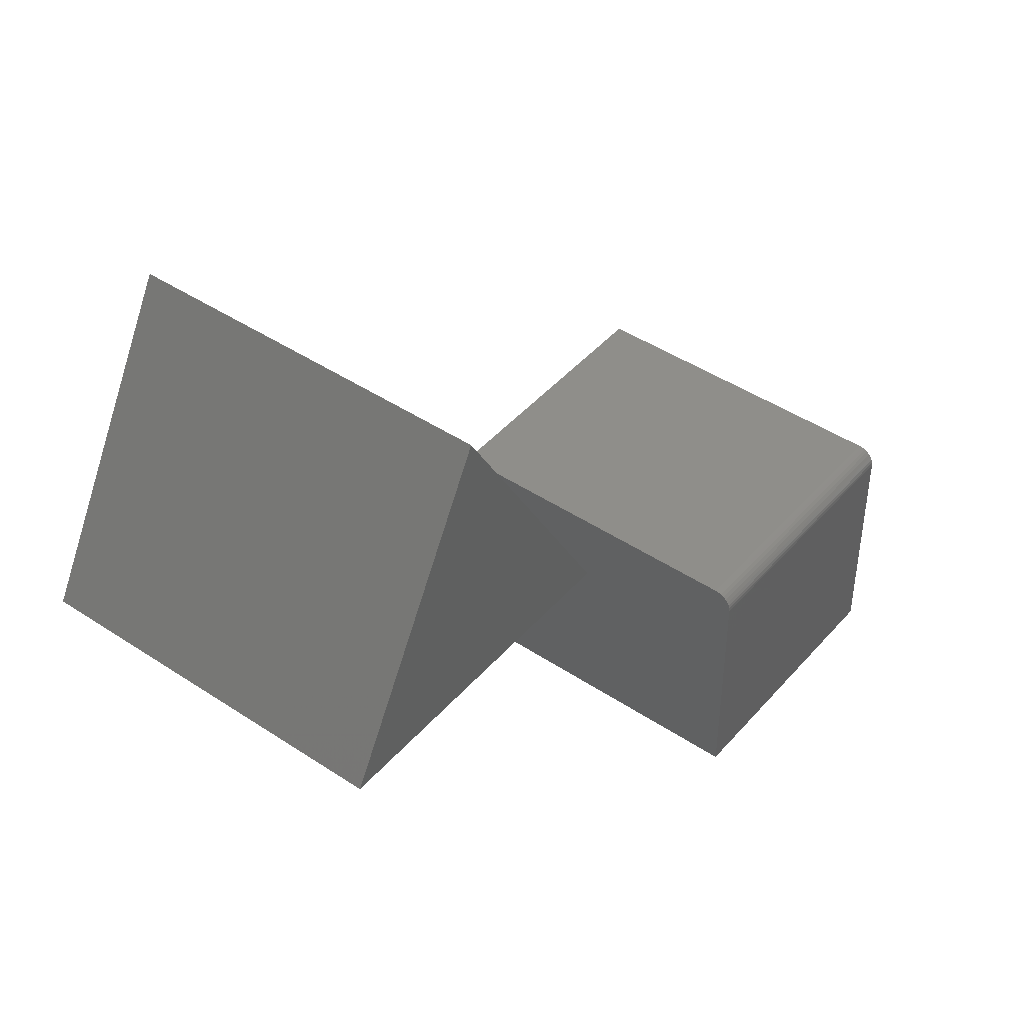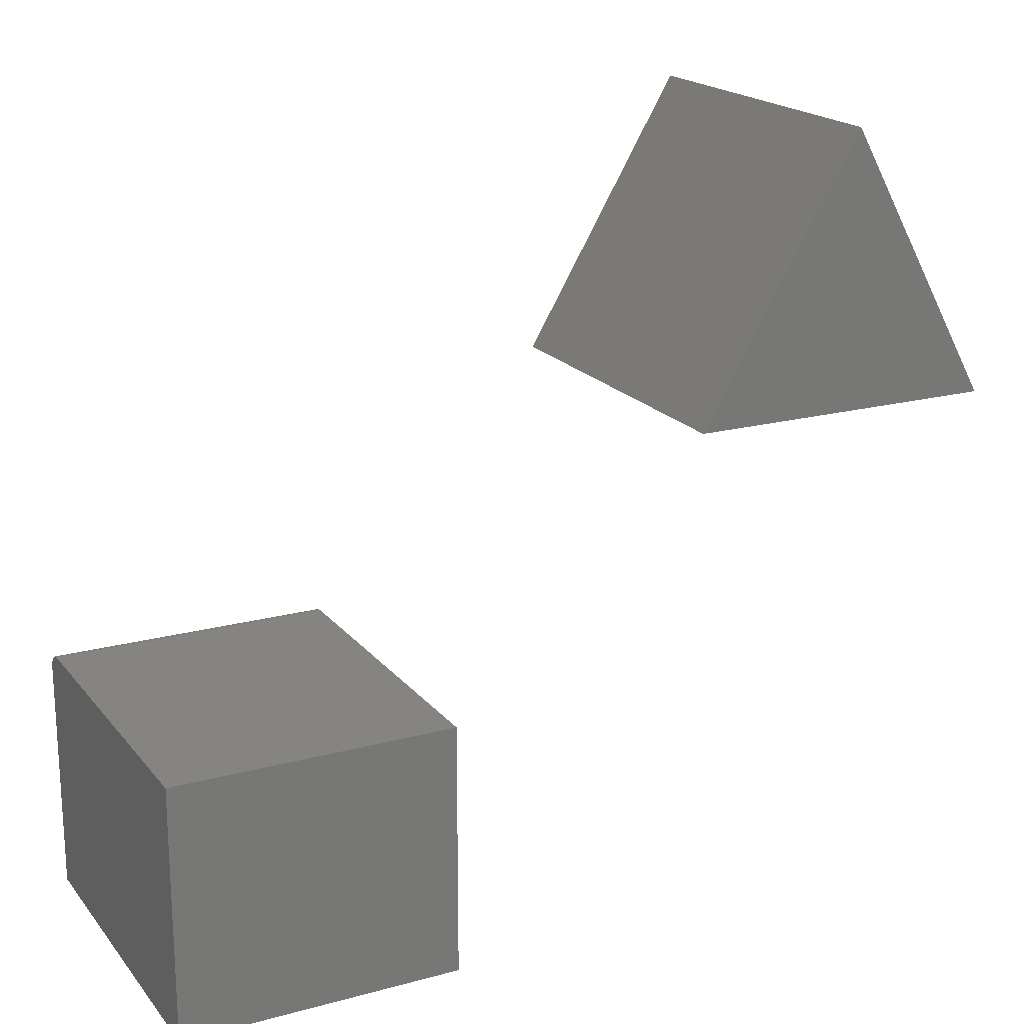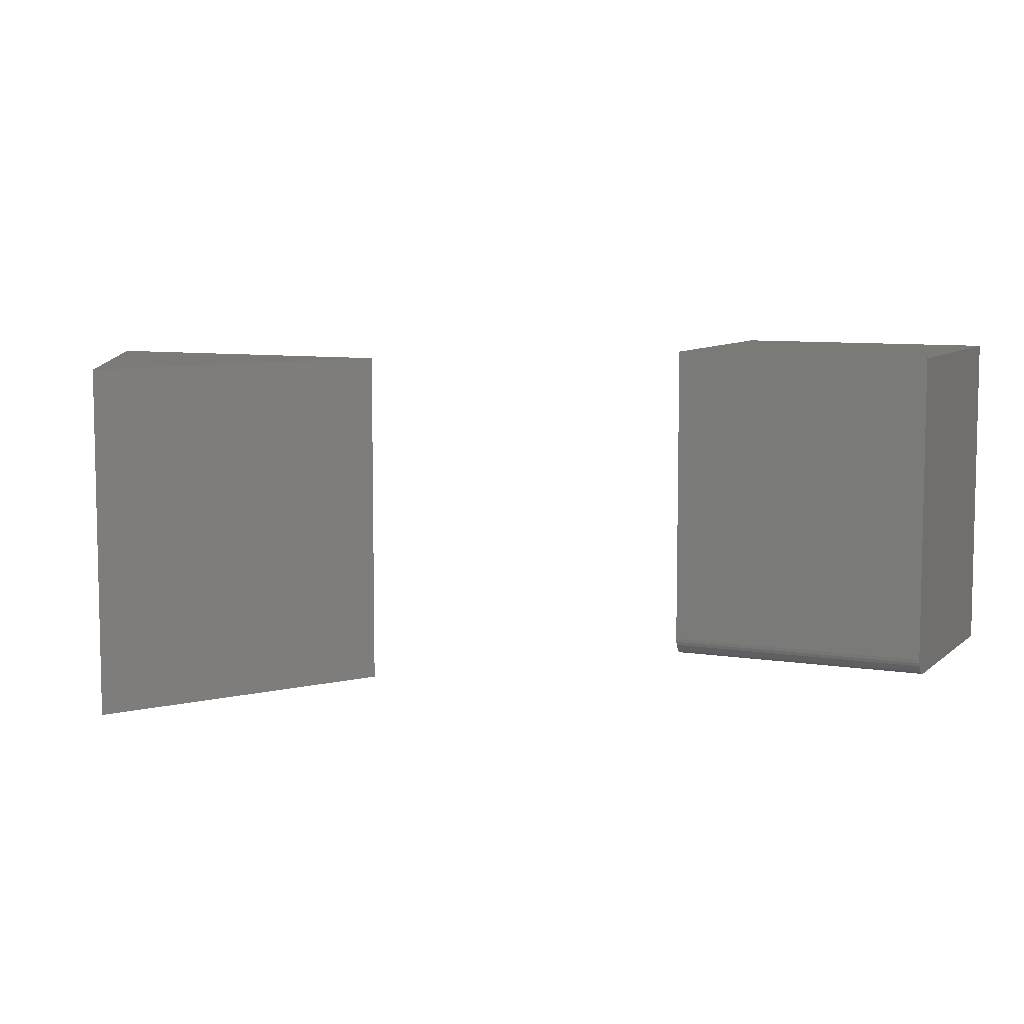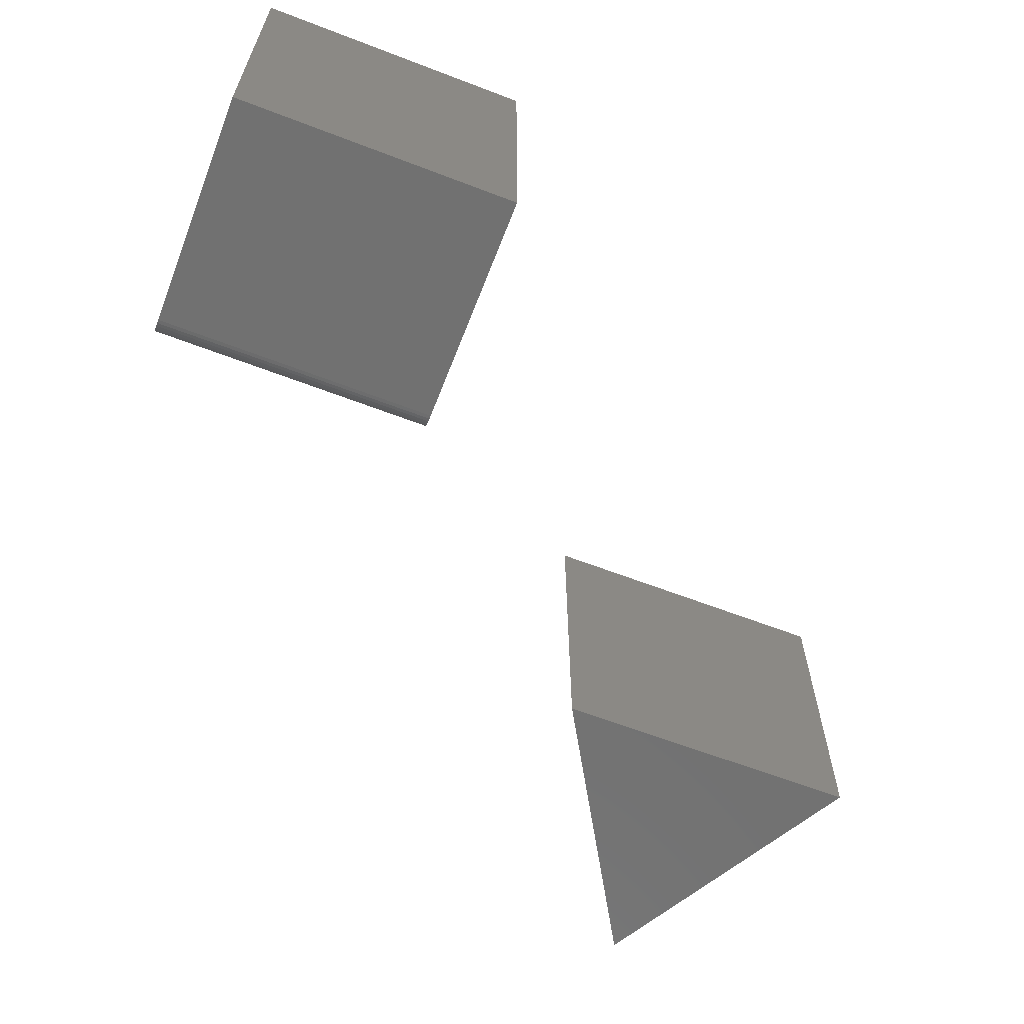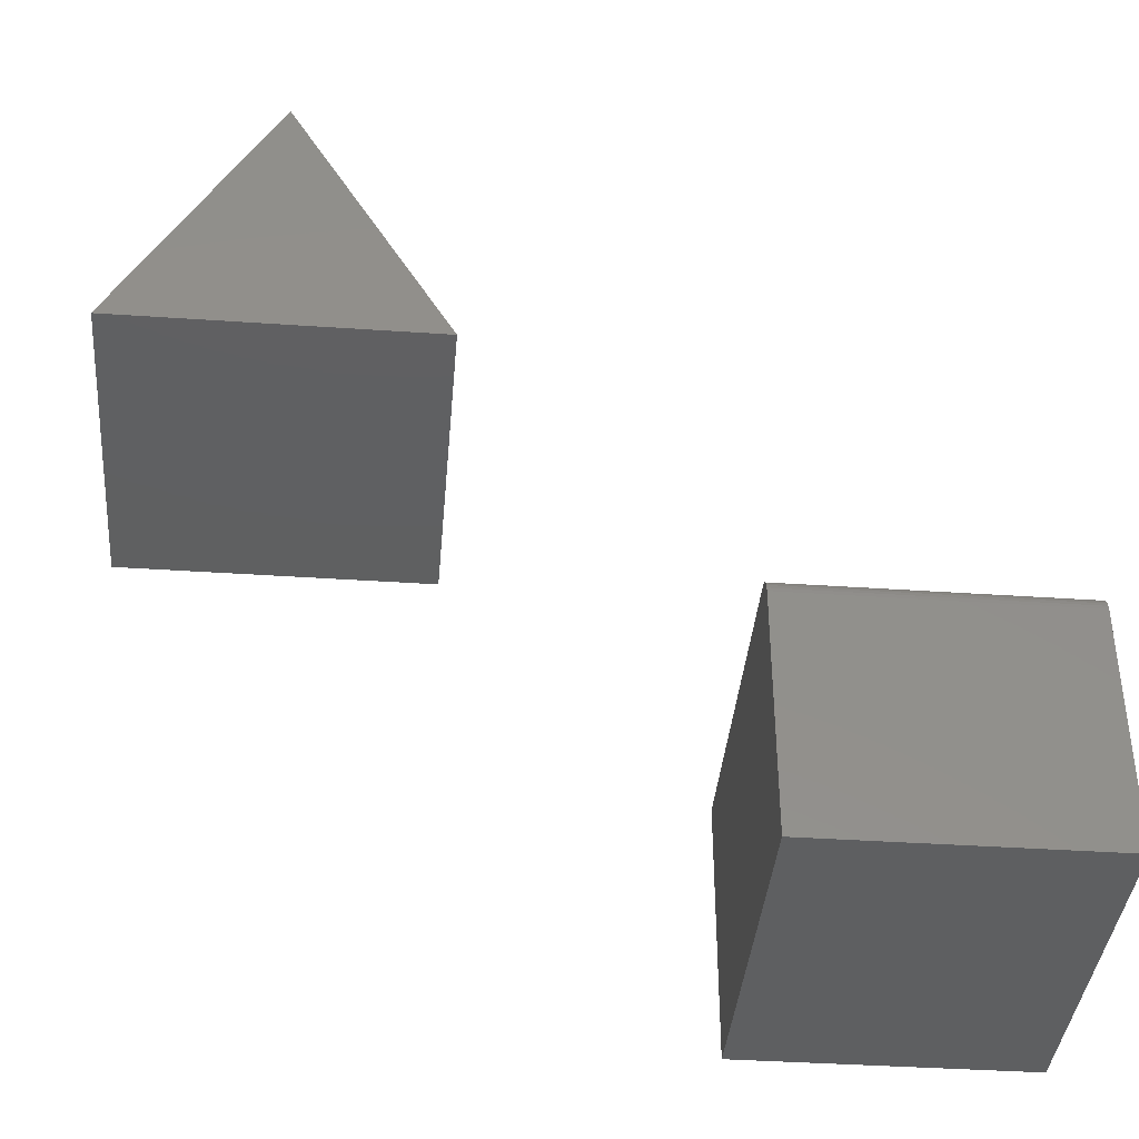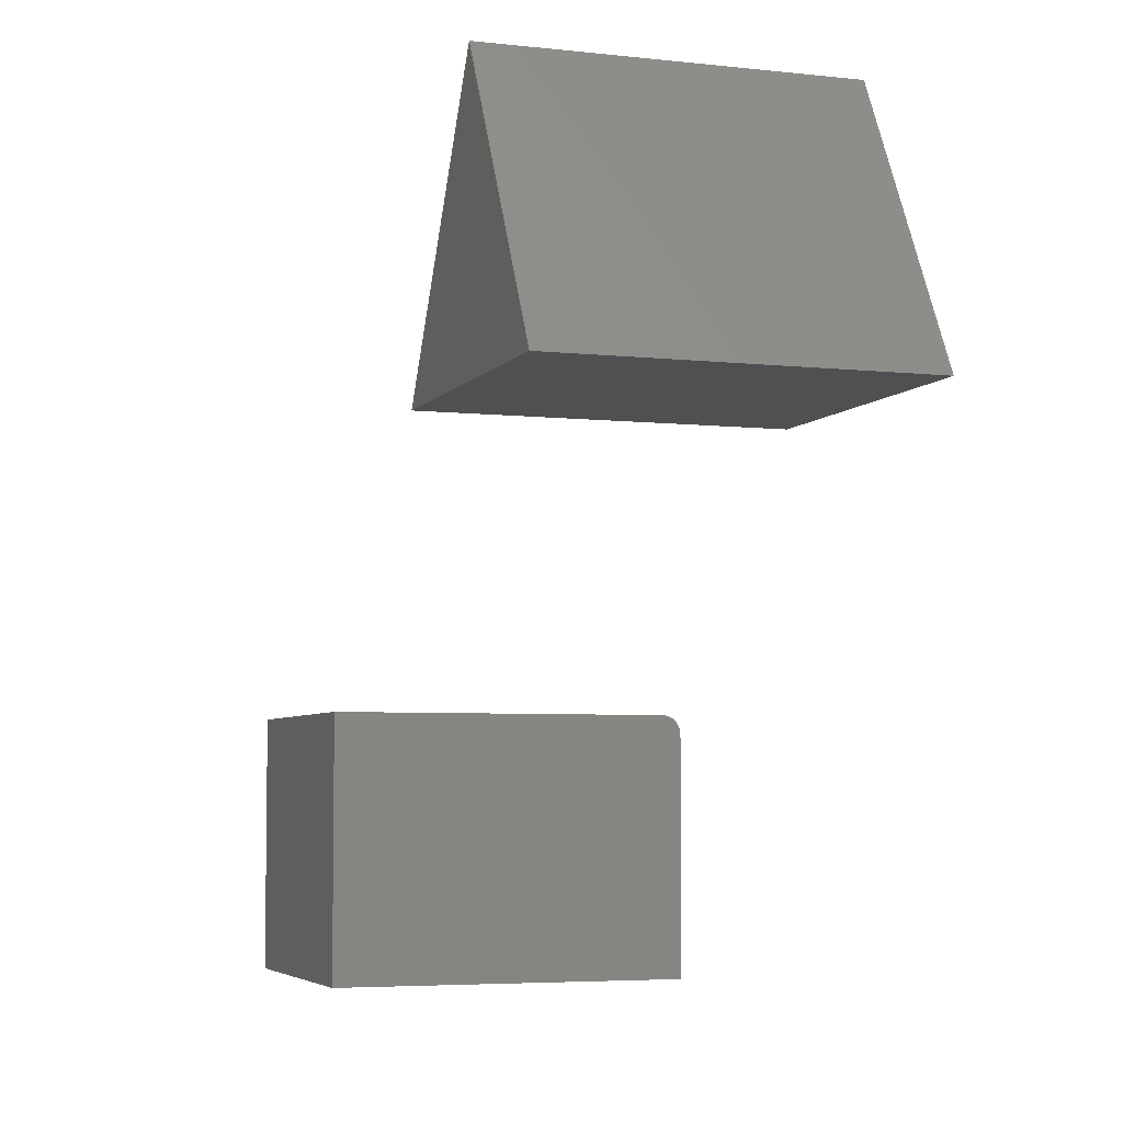
<metadata>
{"format":"stl","ext":"stl","renderer":"f3d","projection":"perspective","resolution":1024,"background":"white","views":[{"elev":44.3,"azim":-52.1,"up":"+Z"},{"elev":19.3,"azim":153.1,"up":"+Z"},{"elev":7.8,"azim":24.8,"up":"+Y"},{"elev":-63.2,"azim":158.8,"up":"+Y"},{"elev":-39.0,"azim":-4.9,"up":"+Z"},{"elev":-5.1,"azim":-109.2,"up":"+Z"}]}
</metadata>
<code>
# stl→obj: 32 verts, 56 faces
v 0.75 -0.5469 -0.2632
v 0.6809 -0.5469 -0.2632
v 0.2812 -0.553 -0.2638
v 0.2812 -0.5469 -0.2632
v 0.2812 -0.5781 -0.2944
v 0.75 -0.5781 -0.2944
v 0.2812 -0.5775 -0.2883
v 0.75 -0.5775 -0.2883
v 0.2812 -0.5757 -0.2824
v 0.75 -0.5757 -0.2824
v 0.2812 -0.5729 -0.277
v 0.75 -0.5729 -0.277
v 0.2812 -0.569 -0.2723
v 0.75 -0.569 -0.2723
v 0.2812 -0.5642 -0.2684
v 0.75 -0.5642 -0.2684
v 0.2812 -0.5588 -0.2655
v 0.75 -0.5588 -0.2655
v 0.75 -0.553 -0.2638
v 0.2812 -0.5781 -0.6875
v 0.75 -0.5781 -0.6875
v 0.2812 4.711e-17 -0.2632
v 0.2812 0 -0.6875
v 0.6809 6.93e-17 -0.2632
v 0.75 7.313e-17 -0.2632
v 0.75 2.602e-17 -0.6875
v -0.6719 -0.5781 0.1484
v -0.1484 -0.5781 0.1484
v -0.4184 -0.5781 0.6058
v -0.4184 5.353e-17 0.6058
v -0.1484 5.811e-17 0.1484
v -0.6719 0 0.1484
f 1 2 3
f 4 3 2
f 5 6 7
f 7 6 8
f 7 8 9
f 9 8 10
f 9 10 11
f 11 10 12
f 11 12 13
f 13 12 14
f 13 14 15
f 15 14 16
f 15 16 17
f 17 16 18
f 17 18 3
f 3 18 19
f 3 19 1
f 20 21 5
f 5 21 6
f 5 7 9
f 20 5 9
f 20 9 11
f 20 11 13
f 20 13 15
f 20 15 17
f 20 17 3
f 20 3 4
f 20 4 22
f 20 22 23
f 24 22 2
f 2 22 4
f 25 24 1
f 1 24 2
f 6 10 8
f 21 26 25
f 21 25 1
f 21 1 19
f 21 19 18
f 21 18 16
f 21 16 14
f 21 14 12
f 21 12 10
f 21 10 6
f 22 24 23
f 23 24 25
f 23 25 26
f 23 26 20
f 20 26 21
f 27 28 29
f 30 31 32
f 30 32 29
f 29 32 27
f 31 30 28
f 28 30 29
f 32 31 27
f 27 31 28

</code>
